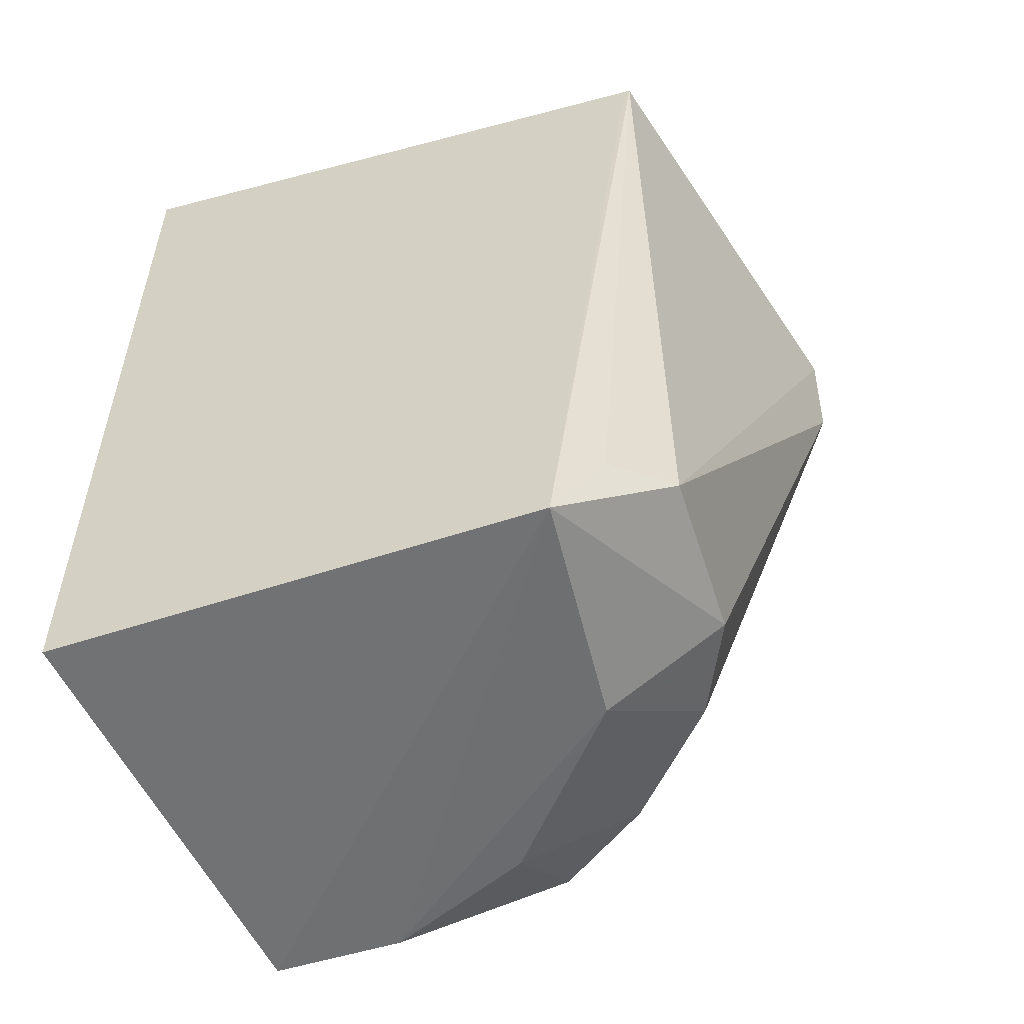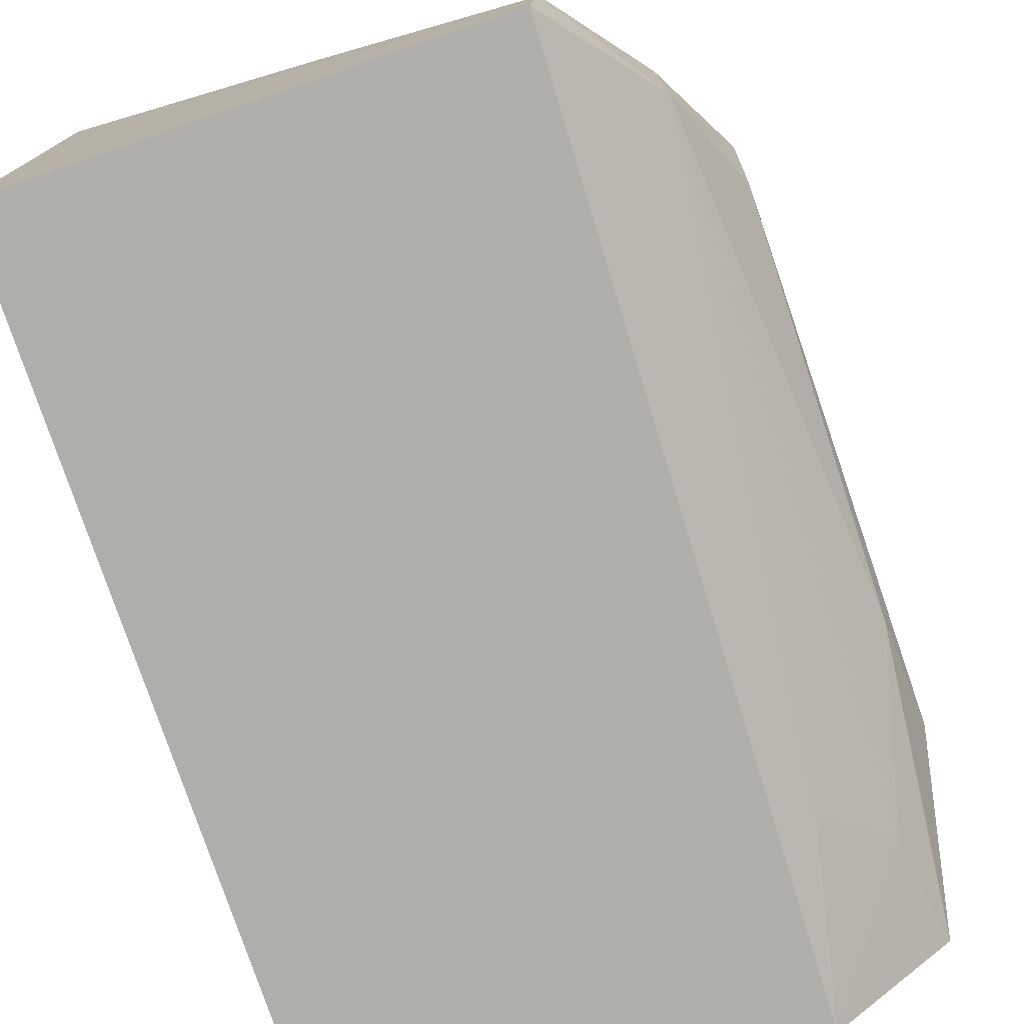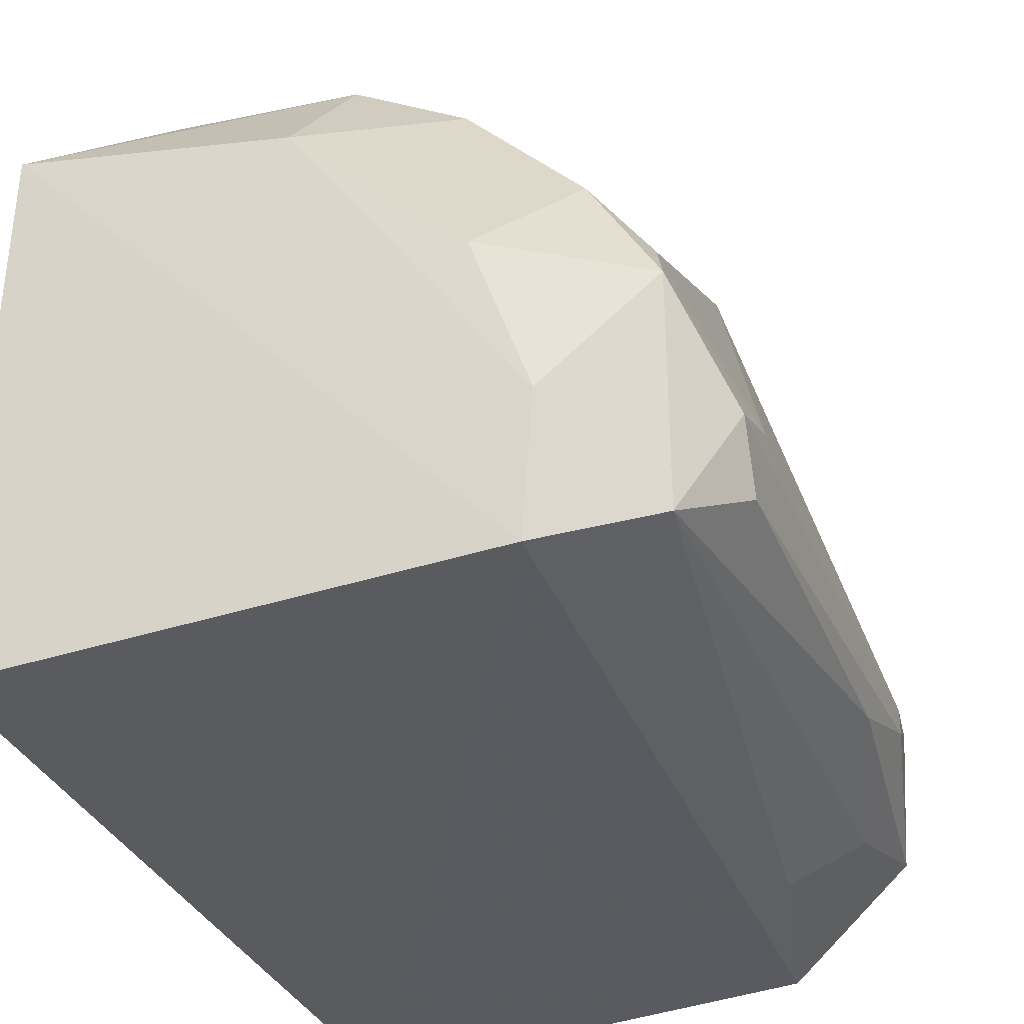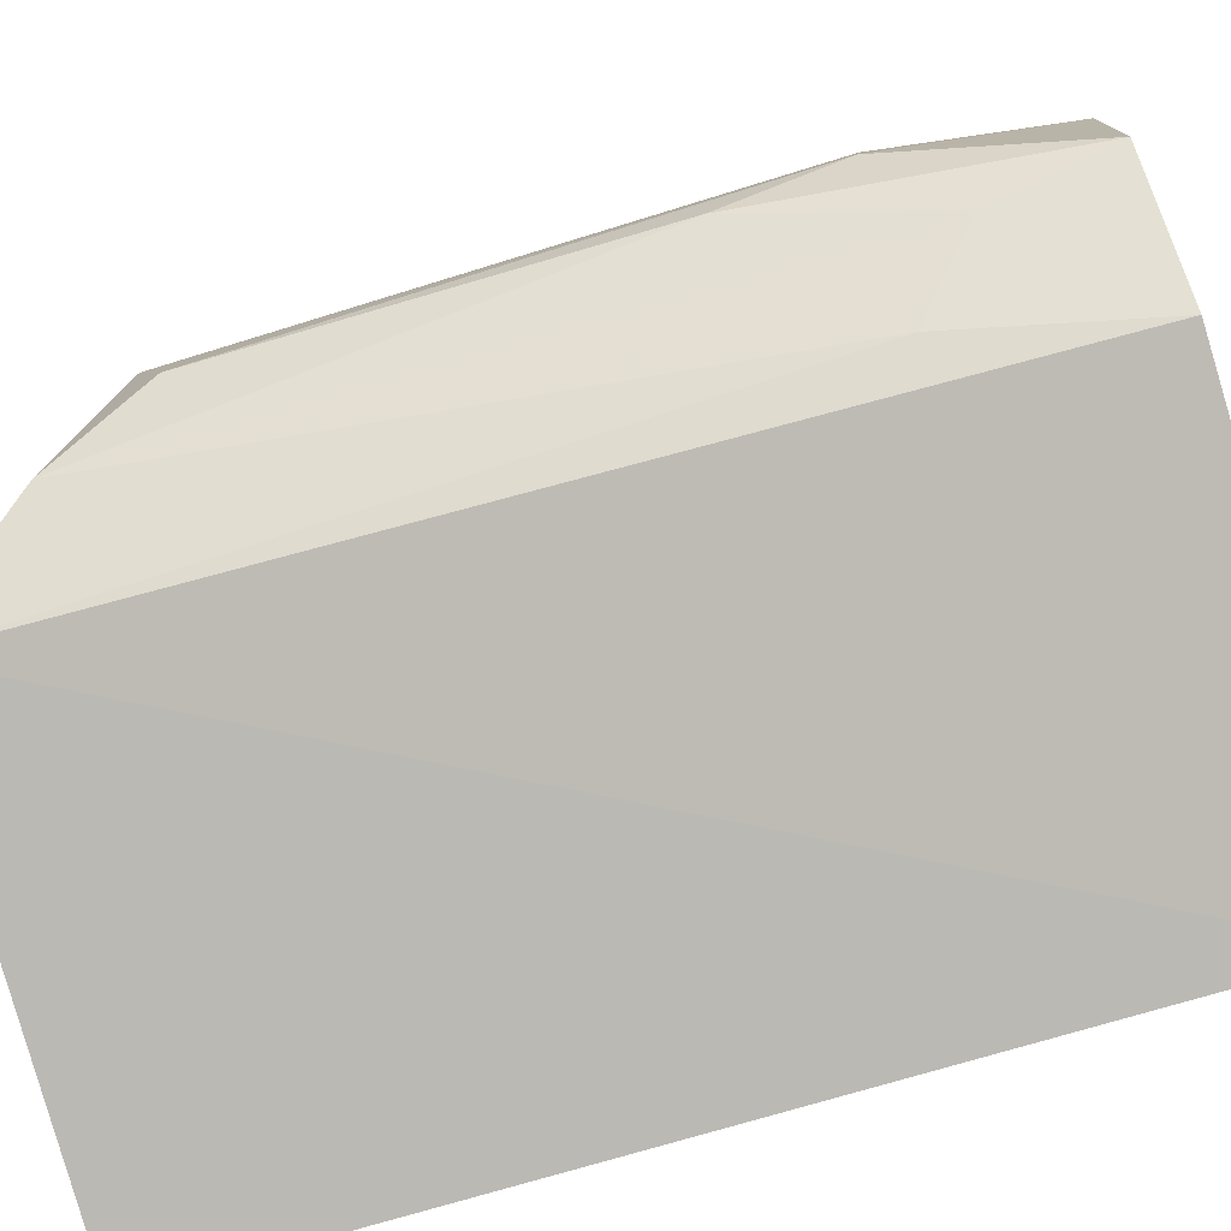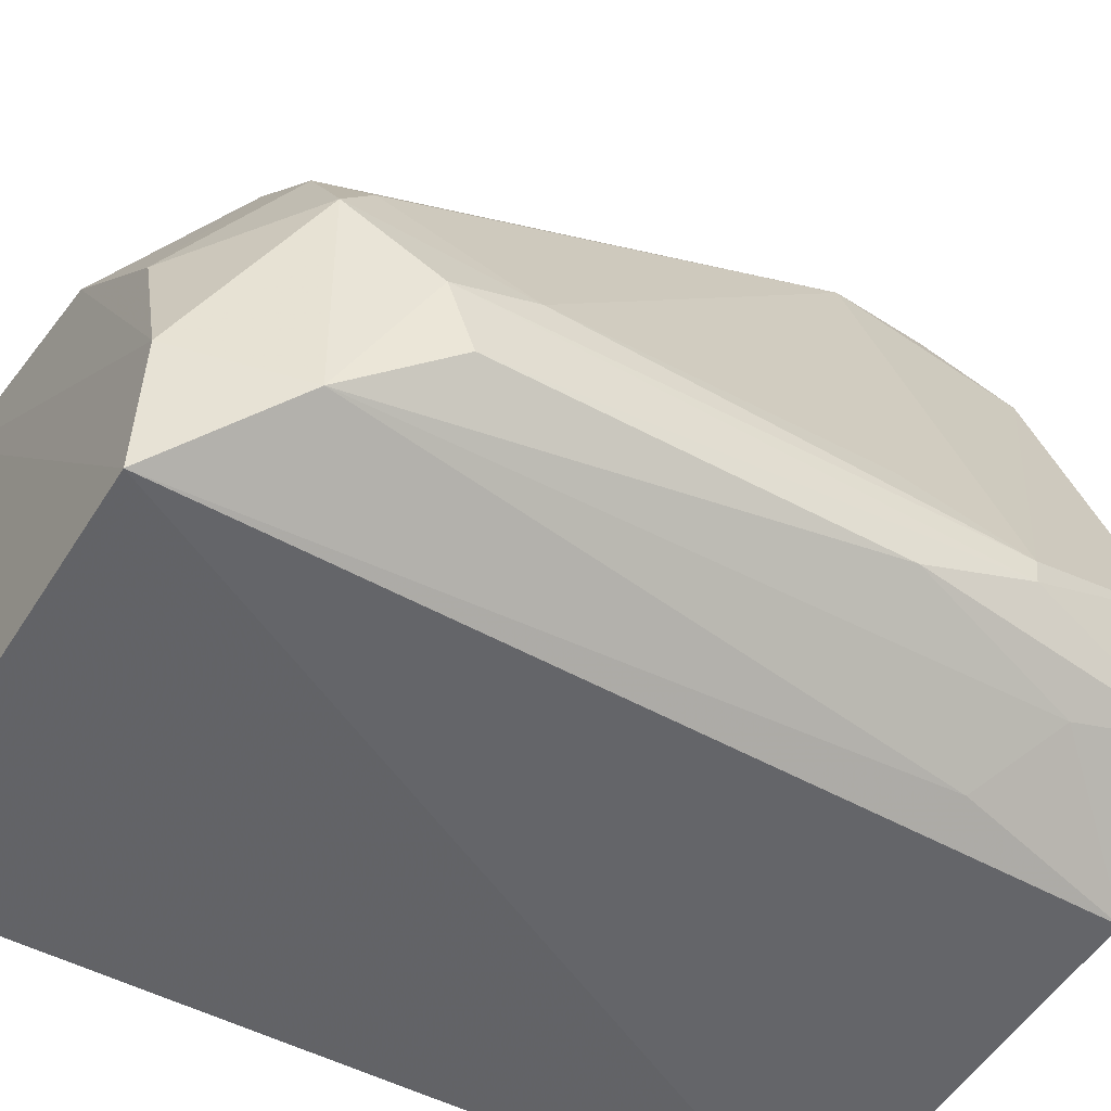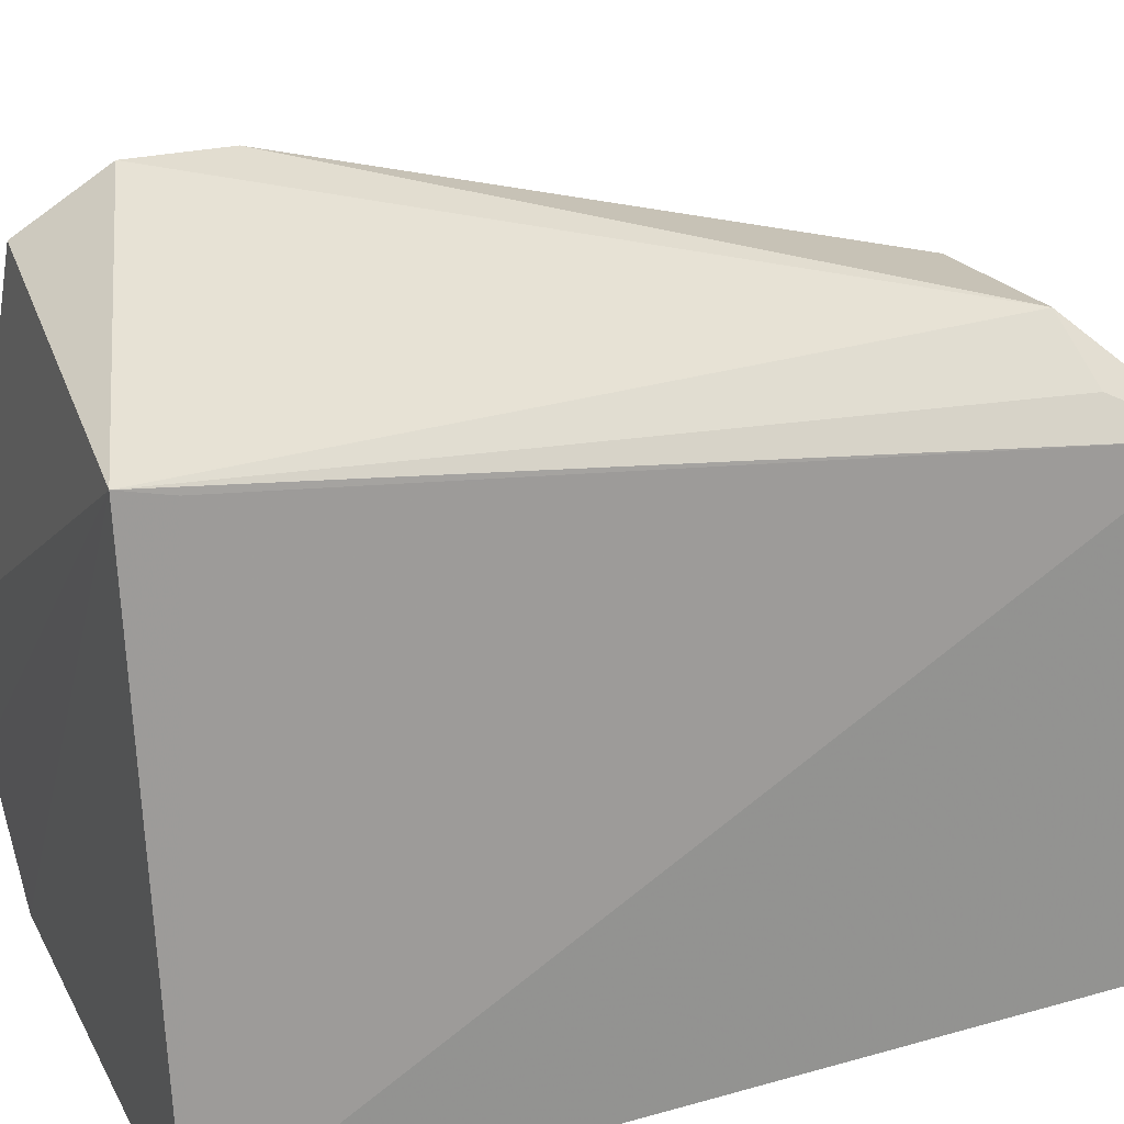
<metadata>
{"format":"obj","ext":"obj","renderer":"f3d","projection":"perspective","resolution":1024,"background":"white","views":[{"elev":-55.1,"azim":110.6,"up":"+Z"},{"elev":-76.2,"azim":-161.7,"up":"+Y"},{"elev":-31.7,"azim":-160.9,"up":"+Y"},{"elev":-79.4,"azim":-73.9,"up":"+Y"},{"elev":-47.3,"azim":-122.0,"up":"+Y"},{"elev":25.0,"azim":65.5,"up":"+Y"}]}
</metadata>
<code>
v 0.0268 0.04059 0.0292
v 0.02804 0.02702 0.02909
v 0.02776 0.03829 0.008798
v 0.01864 0.03426 0.008943
v 0.01538 0.03037 0.02902
v 0.02804 0.02702 0.008788
v 0.01786 0.04298 0.02389
v 0.02687 0.04033 0.02808
v 0.01804 0.02792 0.02904
v 0.01758 0.02777 0.008732
v 0.02573 0.04052 0.01123
v 0.01762 0.04169 0.02829
v 0.01739 0.03079 0.008789
v 0.01567 0.02936 0.01113
v 0.0181 0.04307 0.02631
v 0.02703 0.0393 0.01091
v 0.02222 0.03758 0.008943
v 0.01455 0.03217 0.025
v 0.01517 0.03354 0.02895
v 0.01717 0.02844 0.02493
v 0.0157 0.03441 0.01111
v 0.02184 0.04032 0.01118
v 0.01472 0.03072 0.02232
v 0.01454 0.03157 0.02493
v 0.01576 0.02982 0.02635
v 0.01479 0.0329 0.01467
v 0.01955 0.03913 0.01125
v 0.01485 0.03317 0.02215
v 0.01603 0.03554 0.01195
v 0.01473 0.03216 0.01276
v 0.01714 0.03673 0.01119
v 0.01473 0.03068 0.01333
f 6 3 2
f 8 1 2
f 8 2 3
f 8 3 1
f 9 2 1
f 9 1 5
f 10 3 6
f 10 6 2
f 10 2 9
f 13 3 10
f 14 13 10
f 15 11 7
f 15 1 11
f 15 12 1
f 15 7 12
f 16 11 1
f 16 1 3
f 16 3 11
f 17 13 4
f 17 3 13
f 18 12 7
f 19 5 1
f 19 1 12
f 19 12 18
f 20 14 10
f 20 10 9
f 21 4 13
f 21 13 14
f 22 11 3
f 22 3 17
f 22 7 11
f 24 19 18
f 24 5 19
f 24 23 5
f 25 20 9
f 25 9 5
f 25 5 23
f 25 23 14
f 25 14 20
f 27 7 22
f 27 22 17
f 27 17 4
f 28 26 18
f 28 18 7
f 28 7 26
f 29 26 7
f 29 21 26
f 30 24 18
f 30 18 26
f 30 26 21
f 30 21 14
f 31 27 4
f 31 4 21
f 31 21 29
f 31 29 7
f 31 7 27
f 32 23 24
f 32 24 30
f 32 30 14
f 32 14 23

</code>
